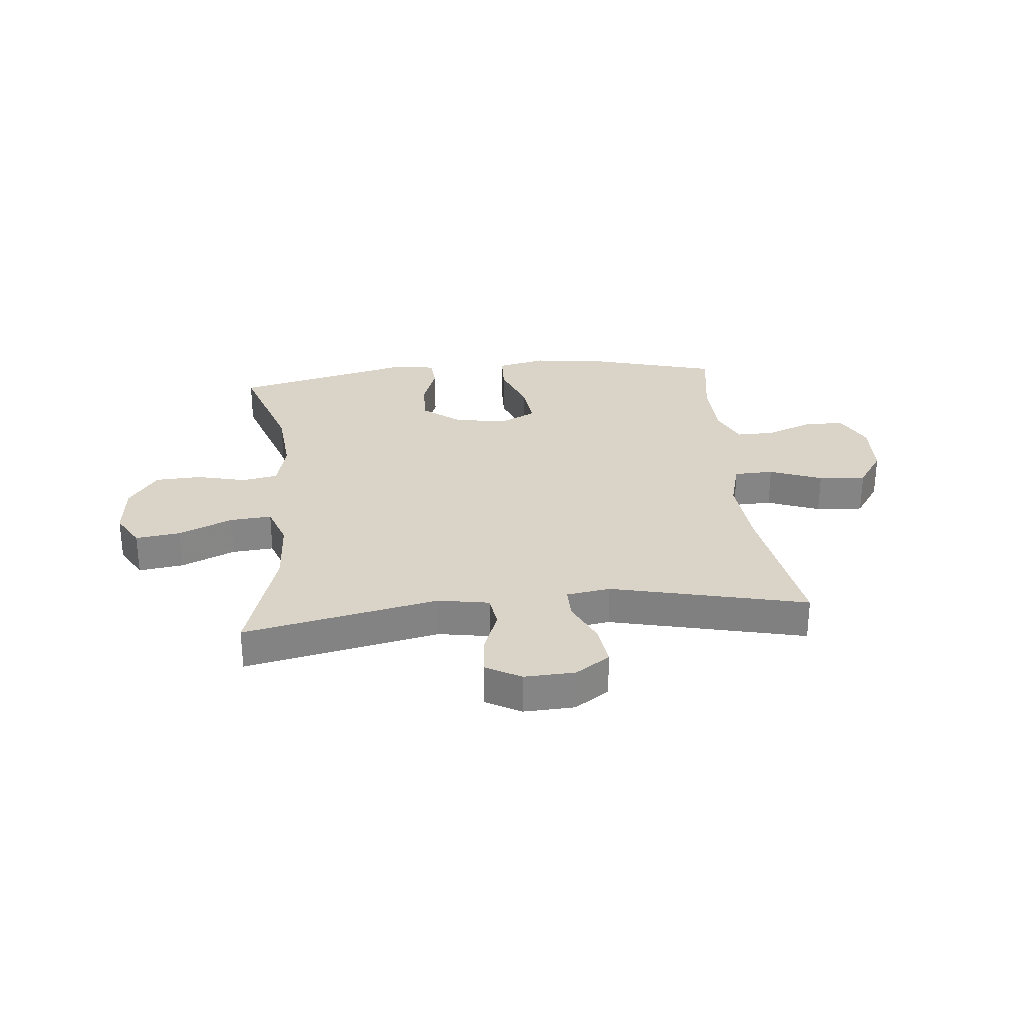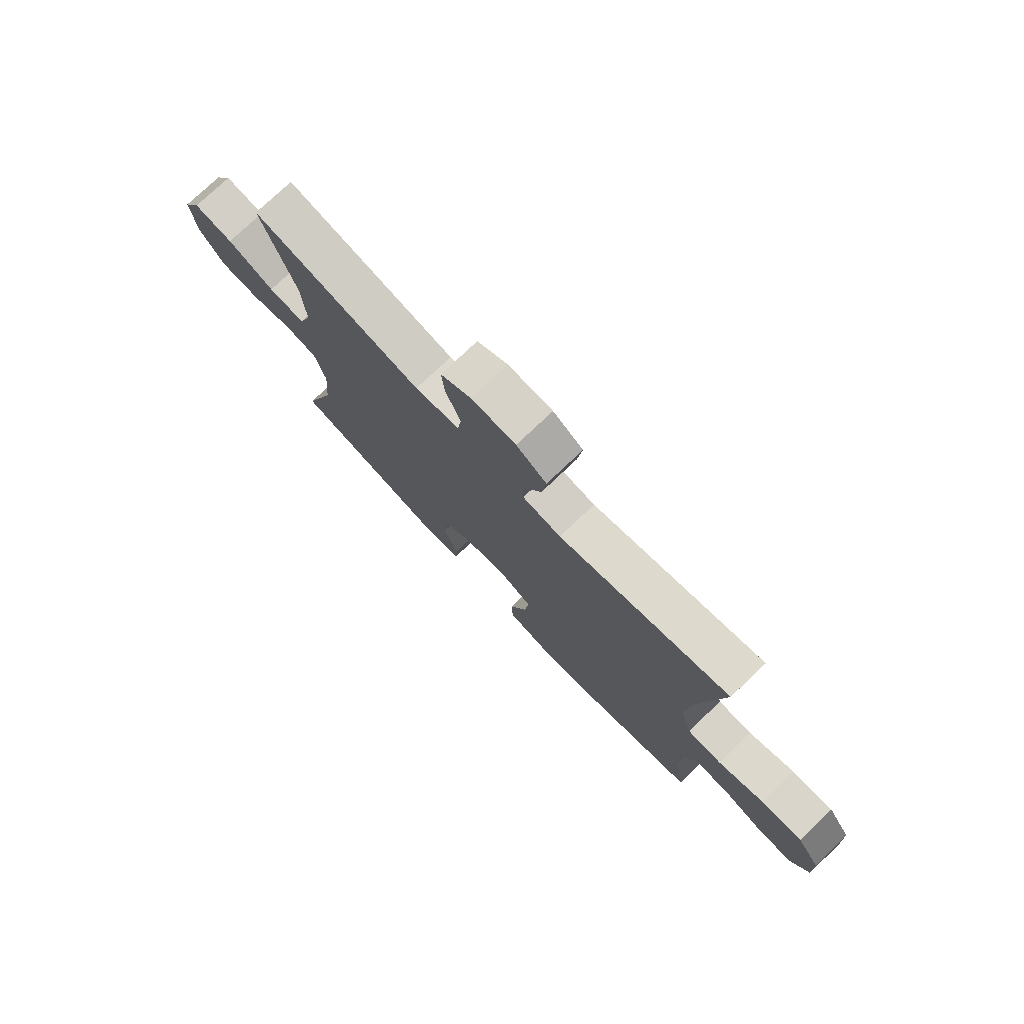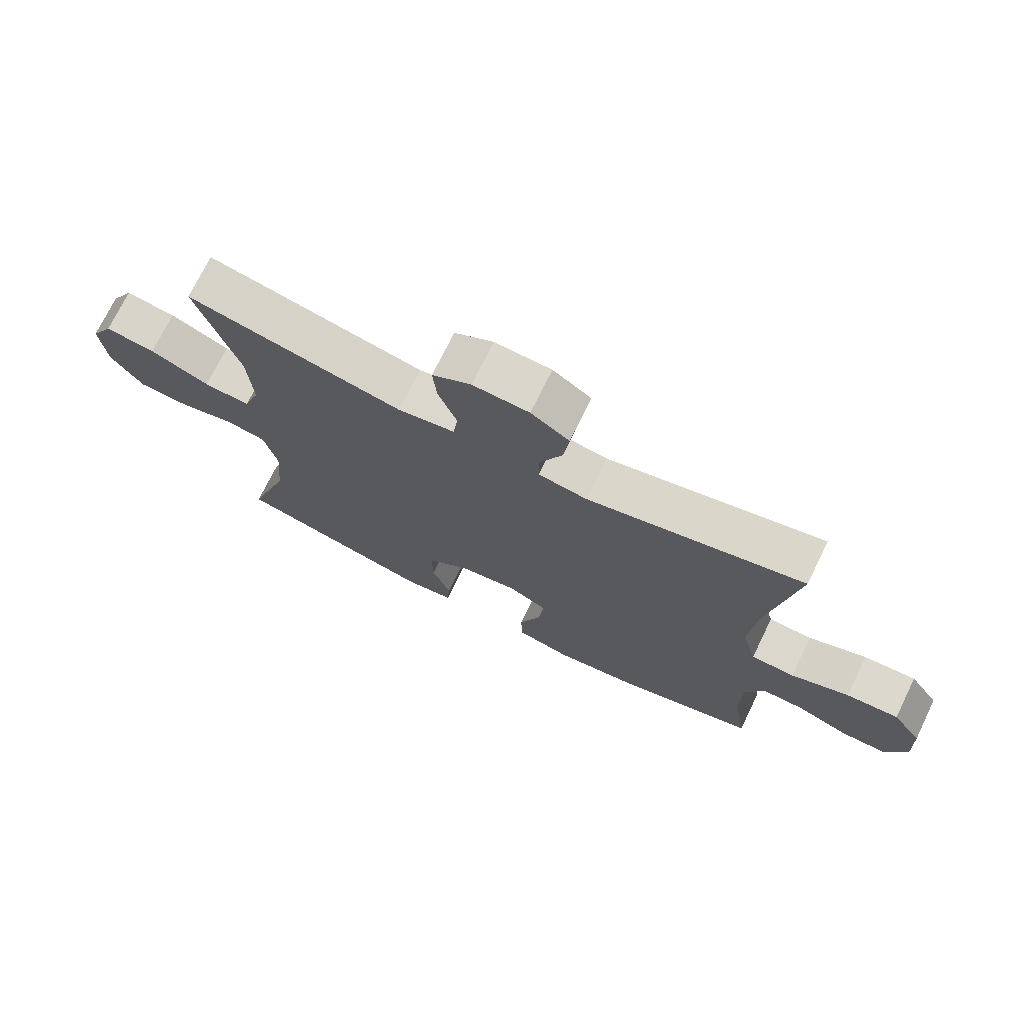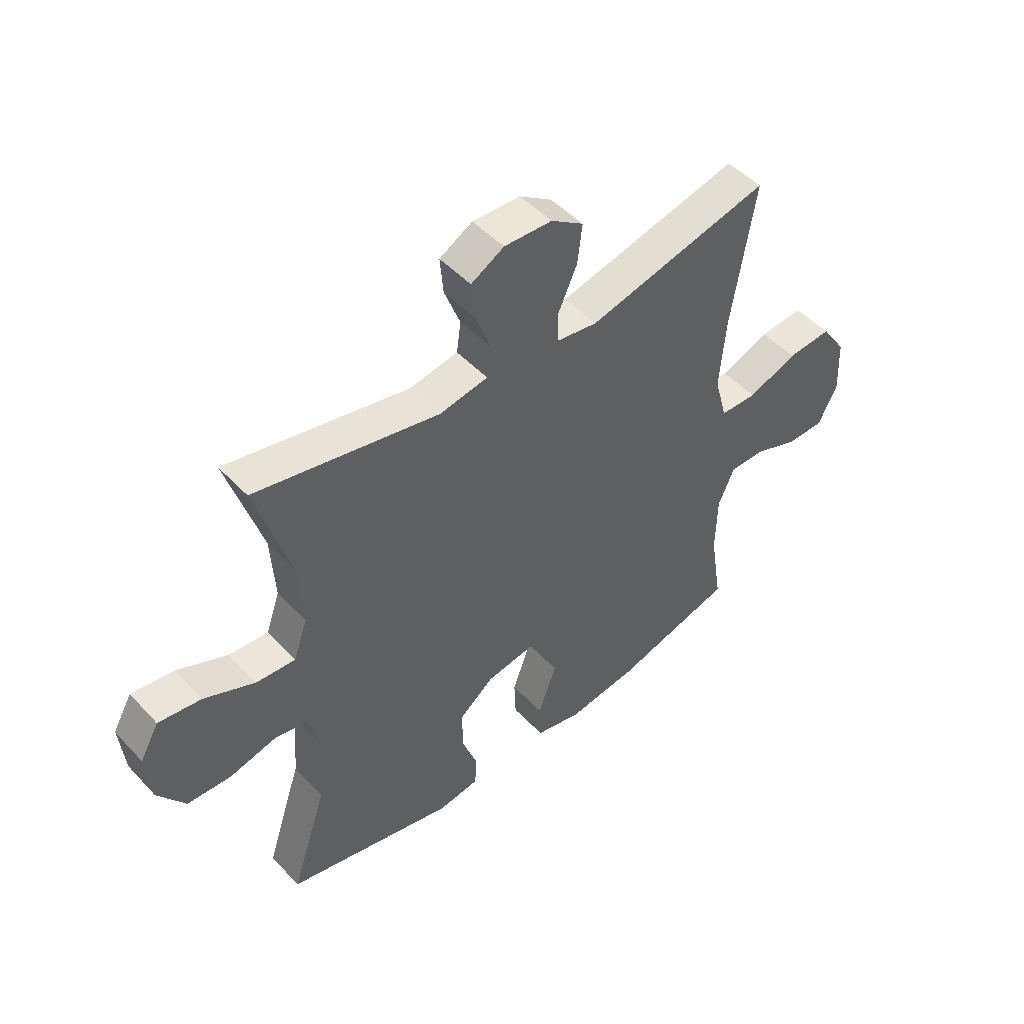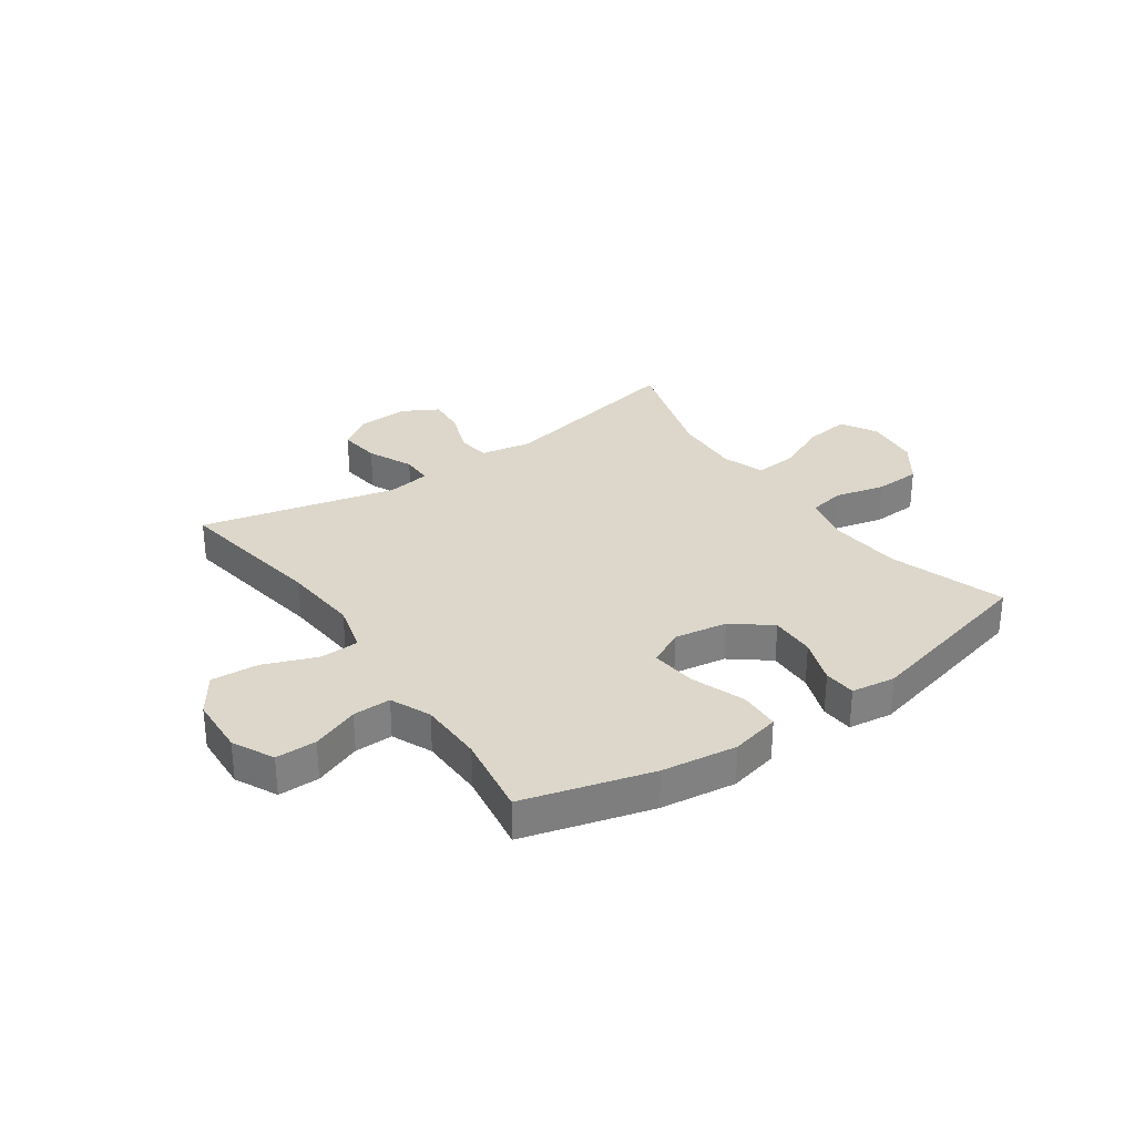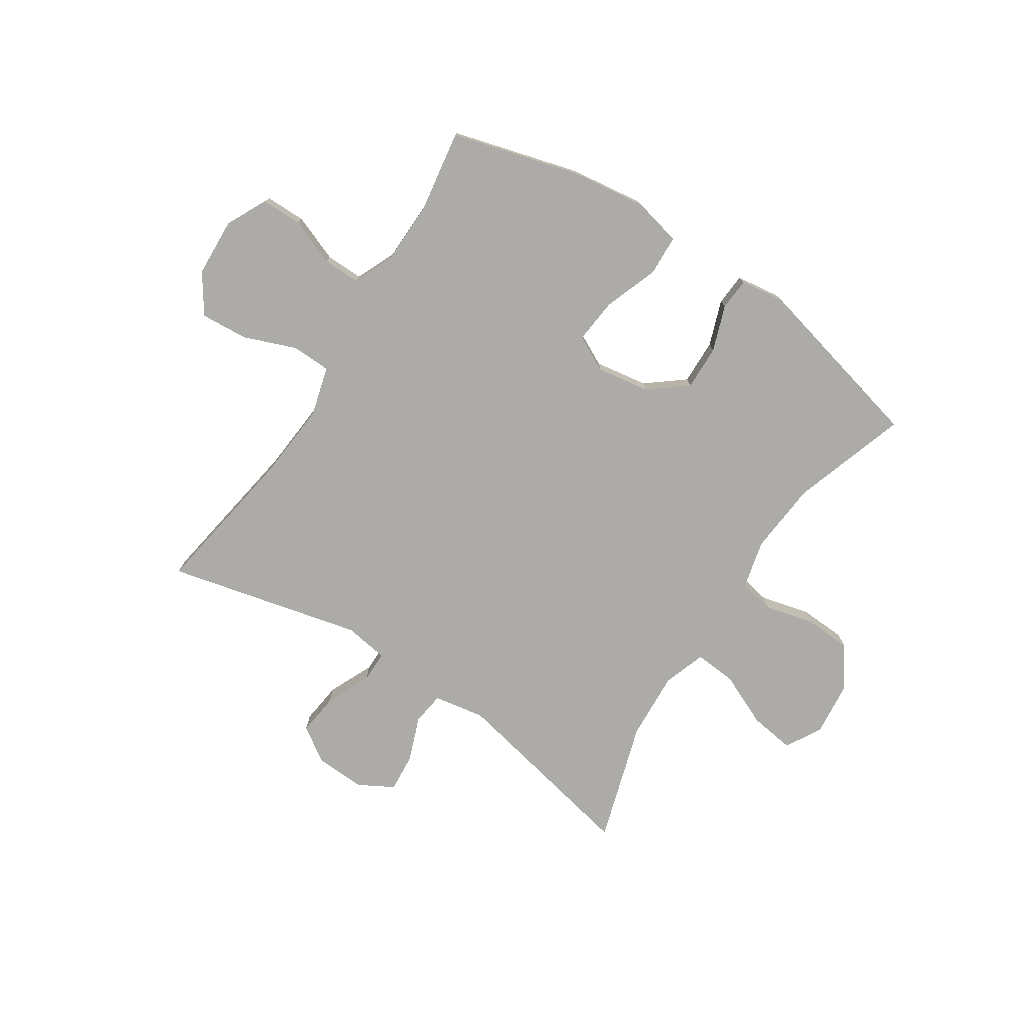
<metadata>
{"format":"obj","ext":"obj","renderer":"f3d","projection":"perspective","resolution":1024,"background":"white","views":[{"elev":28.7,"azim":-5.7,"up":"+Y"},{"elev":76.5,"azim":46.5,"up":"+Z"},{"elev":72.9,"azim":26.1,"up":"+Z"},{"elev":48.7,"azim":-40.8,"up":"+Z"},{"elev":30.8,"azim":145.1,"up":"+Y"},{"elev":-76.5,"azim":146.9,"up":"+Y"}]}
</metadata>
<code>
v 0.5 0.07 0.5
v 0.456 0.07 0.226
v 0.445 0.07 0.091
v 0.469 0.07 0.003
v 0.539 0.07 0.001
v 0.632 0.07 0.037
v 0.716 0.07 0.043
v 0.763 0.07 -0.026
v 0.768 0.07 -0.13
v 0.732 0.07 -0.203
v 0.66 0.07 -0.203
v 0.577 0.07 -0.171
v 0.51 0.07 -0.17
v 0.479 0.07 -0.241
v 0.477 0.07 -0.355
v 0.5 0.07 -0.5
v 0.274 0.07 -0.563
v 0.141 0.07 -0.581
v 0.054 0.07 -0.561
v 0.051 0.07 -0.489
v 0.086 0.07 -0.393
v 0.094 0.07 -0.313
v 0.031 0.07 -0.281
v -0.063 0.07 -0.296
v -0.13 0.07 -0.349
v -0.128 0.07 -0.429
v -0.099 0.07 -0.51
v -0.103 0.07 -0.567
v -0.181 0.07 -0.578
v -0.5 0.07 -0.5
v -0.433 0.07 -0.295
v -0.422 0.07 -0.167
v -0.443 0.07 -0.08
v -0.507 0.07 -0.068
v -0.595 0.07 -0.09
v -0.677 0.07 -0.086
v -0.728 0.07 -0.014
v -0.738 0.07 0.084
v -0.702 0.07 0.147
v -0.622 0.07 0.136
v -0.527 0.07 0.094
v -0.453 0.07 0.088
v -0.427 0.07 0.163
v -0.434 0.07 0.285
v -0.5 0.07 0.5
v -0.155 0.07 0.428
v -0.064 0.07 0.444
v -0.056 0.07 0.502
v -0.086 0.07 0.581
v -0.092 0.07 0.65
v -0.03 0.07 0.685
v 0.06 0.07 0.681
v 0.121 0.07 0.64
v 0.112 0.07 0.566
v 0.076 0.07 0.486
v 0.076 0.07 0.43
v 0.154 0.07 0.418
v 0.5 0 0.5
v 0.456 0 0.226
v 0.445 0 0.091
v 0.469 0 0.003
v 0.539 0 0.001
v 0.632 0 0.037
v 0.716 0 0.043
v 0.763 0 -0.026
v 0.768 0 -0.13
v 0.732 0 -0.203
v 0.66 0 -0.203
v 0.577 0 -0.171
v 0.51 0 -0.17
v 0.479 0 -0.241
v 0.477 0 -0.355
v 0.5 0 -0.5
v 0.274 0 -0.563
v 0.141 0 -0.581
v 0.054 0 -0.561
v 0.051 0 -0.489
v 0.086 0 -0.393
v 0.094 0 -0.313
v 0.031 0 -0.281
v -0.063 0 -0.296
v -0.13 0 -0.349
v -0.128 0 -0.429
v -0.099 0 -0.51
v -0.103 0 -0.567
v -0.181 0 -0.578
v -0.5 0 -0.5
v -0.433 0 -0.295
v -0.422 0 -0.167
v -0.443 0 -0.08
v -0.507 0 -0.068
v -0.595 0 -0.09
v -0.677 0 -0.086
v -0.728 0 -0.014
v -0.738 0 0.084
v -0.702 0 0.147
v -0.622 0 0.136
v -0.527 0 0.094
v -0.453 0 0.088
v -0.427 0 0.163
v -0.434 0 0.285
v -0.5 0 0.5
v -0.155 0 0.428
v -0.064 0 0.444
v -0.056 0 0.502
v -0.086 0 0.581
v -0.092 0 0.65
v -0.03 0 0.685
v 0.06 0 0.681
v 0.121 0 0.64
v 0.112 0 0.566
v 0.076 0 0.486
v 0.076 0 0.43
v 0.154 0 0.418
f 52 53 54 55
f 52 55 56
f 51 52 56
f 48 49 50 51
f 47 48 51 56
f 46 47 56 57
f 44 45 46
f 43 44 46 57
f 38 39 40 41
f 38 41 42
f 37 38 42
f 34 35 36 37
f 33 34 37 42
f 32 33 42 43
f 28 29 30 31
f 26 27 28 31
f 25 26 31 32
f 24 25 32 43
f 18 19 20 21
f 18 21 22
f 15 16 17 18
f 14 15 18 22
f 13 14 22 23
f 9 10 11 12
f 9 12 13
f 8 9 13
f 5 6 7 8
f 4 5 8 13
f 3 4 13 23
f 43 57 1 2
f 23 24 43
f 2 3 23 43
f 112 111 110 109
f 113 112 109
f 113 109 108
f 108 107 106 105
f 113 108 105 104
f 114 113 104 103
f 103 102 101
f 114 103 101 100
f 98 97 96 95
f 99 98 95
f 99 95 94
f 94 93 92 91
f 99 94 91 90
f 100 99 90 89
f 88 87 86 85
f 88 85 84 83
f 89 88 83 82
f 100 89 82 81
f 78 77 76 75
f 79 78 75
f 75 74 73 72
f 79 75 72 71
f 80 79 71 70
f 69 68 67 66
f 70 69 66
f 70 66 65
f 65 64 63 62
f 70 65 62 61
f 80 70 61 60
f 59 58 114 100
f 100 81 80
f 100 80 60 59
f 1 58 59 2
f 2 59 60 3
f 3 60 61 4
f 4 61 62 5
f 5 62 63 6
f 6 63 64 7
f 7 64 65 8
f 8 65 66 9
f 9 66 67 10
f 10 67 68 11
f 11 68 69 12
f 12 69 70 13
f 13 70 71 14
f 14 71 72 15
f 15 72 73 16
f 16 73 74 17
f 17 74 75 18
f 18 75 76 19
f 19 76 77 20
f 20 77 78 21
f 21 78 79 22
f 22 79 80 23
f 23 80 81 24
f 24 81 82 25
f 25 82 83 26
f 26 83 84 27
f 27 84 85 28
f 28 85 86 29
f 29 86 87 30
f 30 87 88 31
f 31 88 89 32
f 32 89 90 33
f 33 90 91 34
f 34 91 92 35
f 35 92 93 36
f 36 93 94 37
f 37 94 95 38
f 38 95 96 39
f 39 96 97 40
f 40 97 98 41
f 41 98 99 42
f 42 99 100 43
f 43 100 101 44
f 44 101 102 45
f 45 102 103 46
f 46 103 104 47
f 47 104 105 48
f 48 105 106 49
f 49 106 107 50
f 50 107 108 51
f 51 108 109 52
f 52 109 110 53
f 53 110 111 54
f 54 111 112 55
f 55 112 113 56
f 56 113 114 57
f 57 114 58 1

</code>
